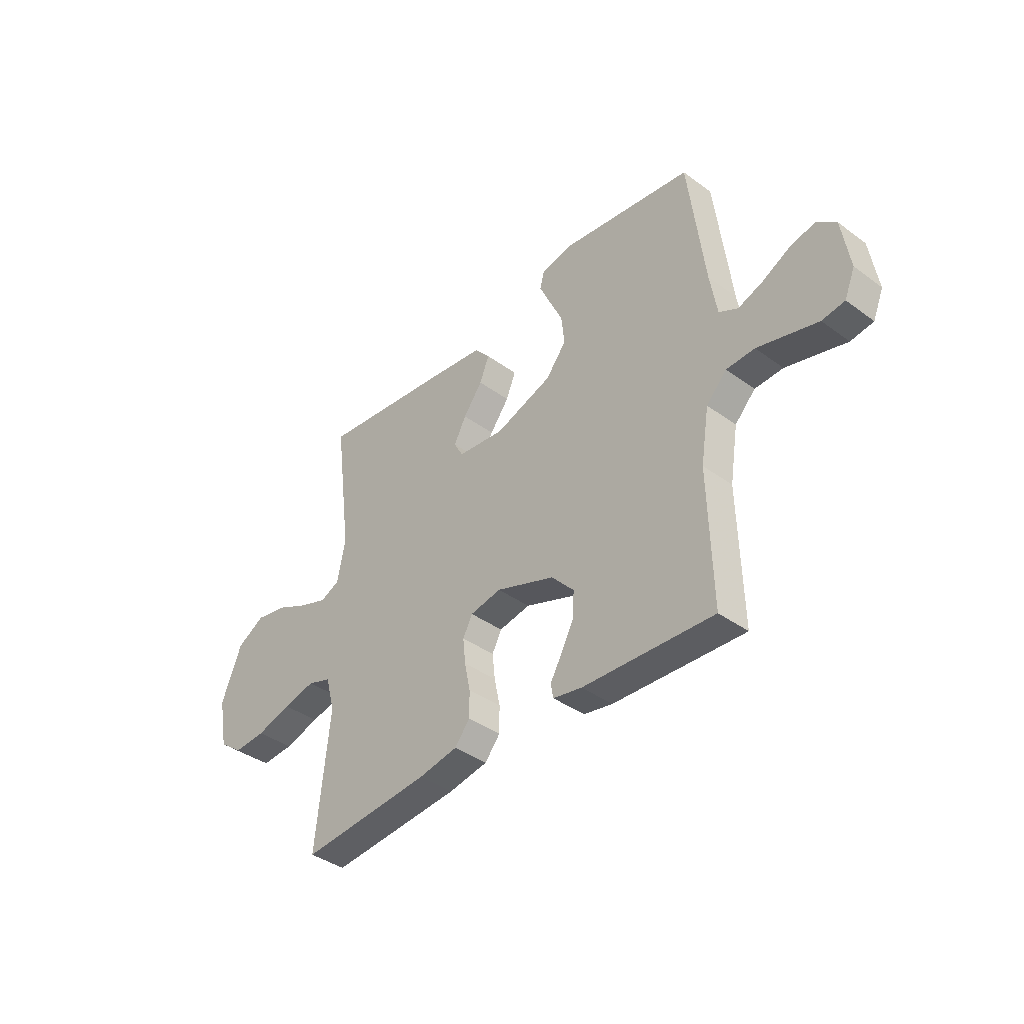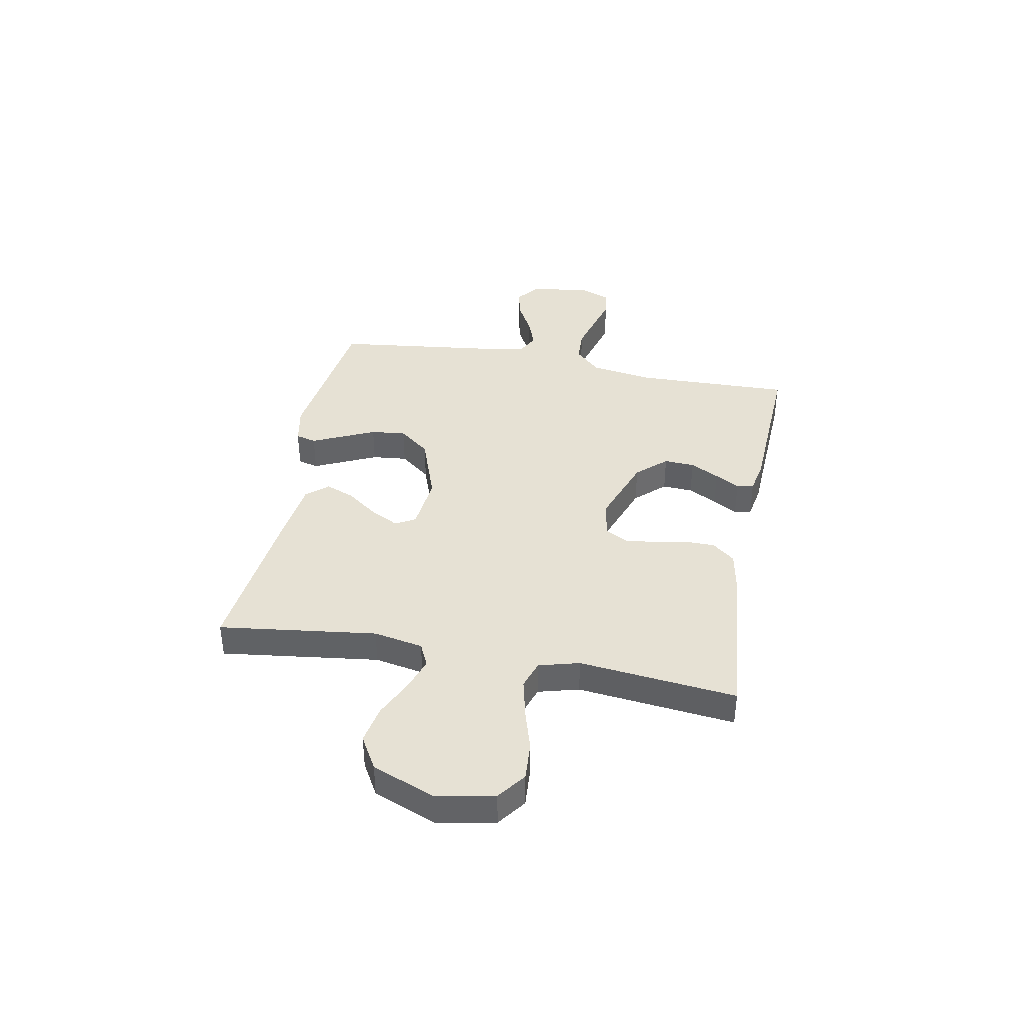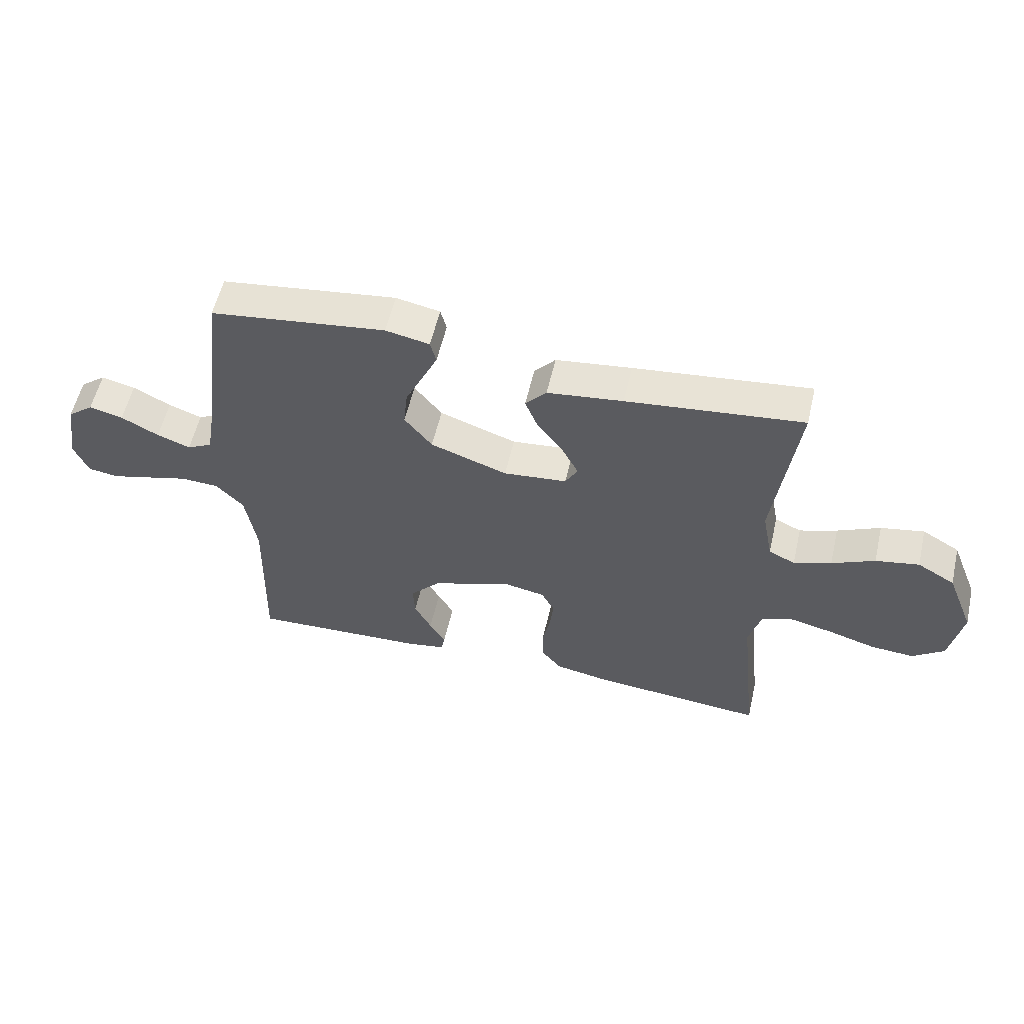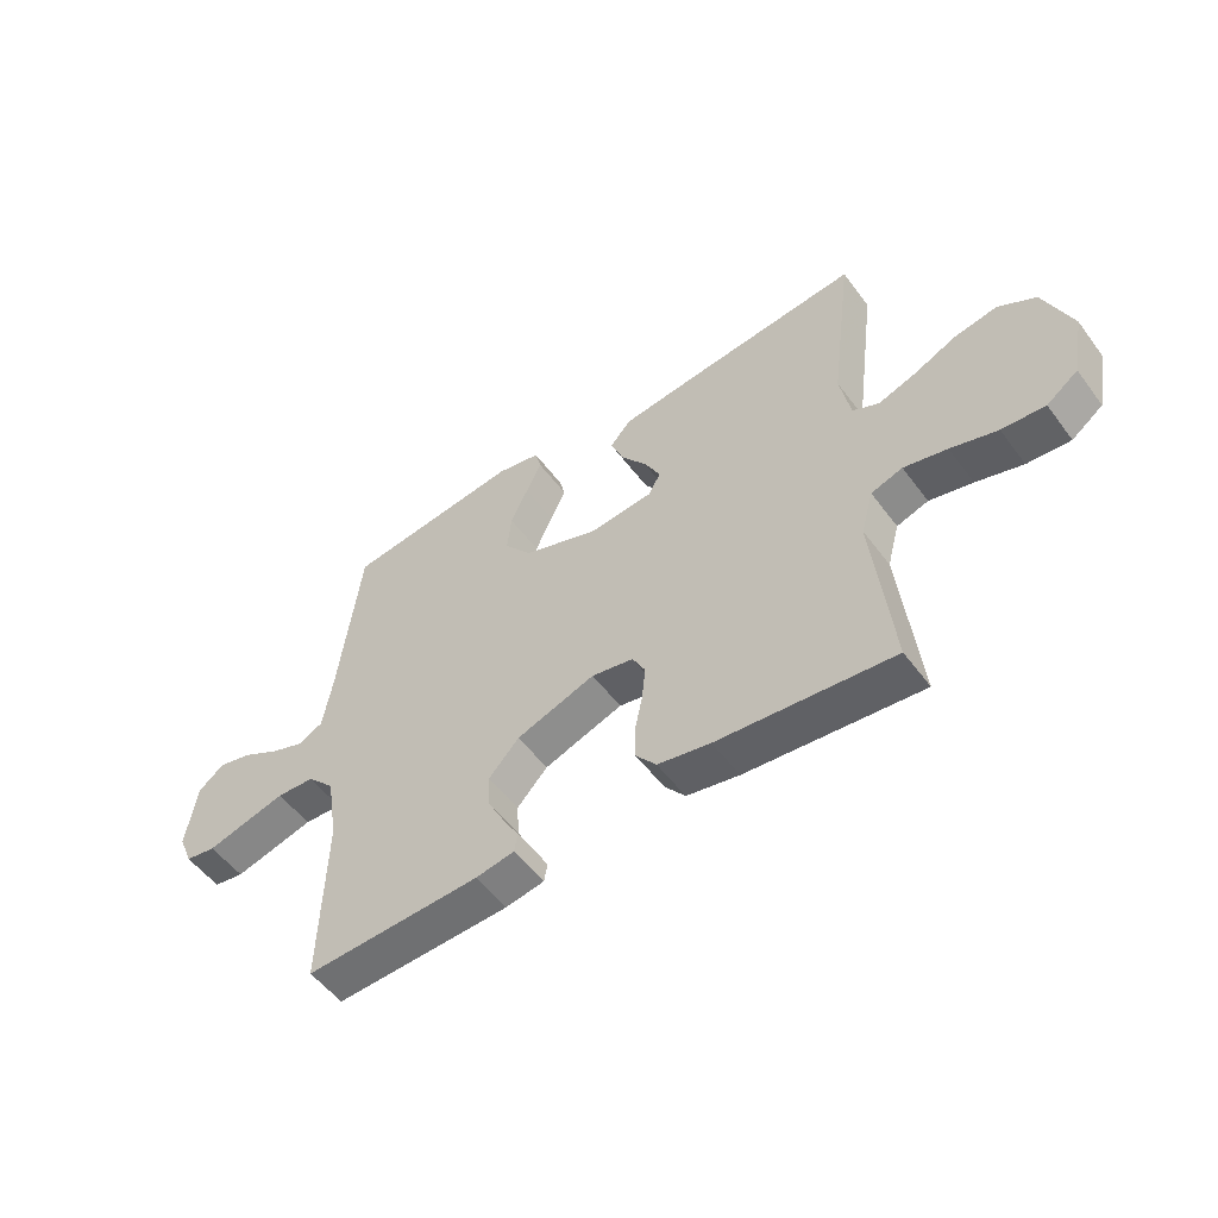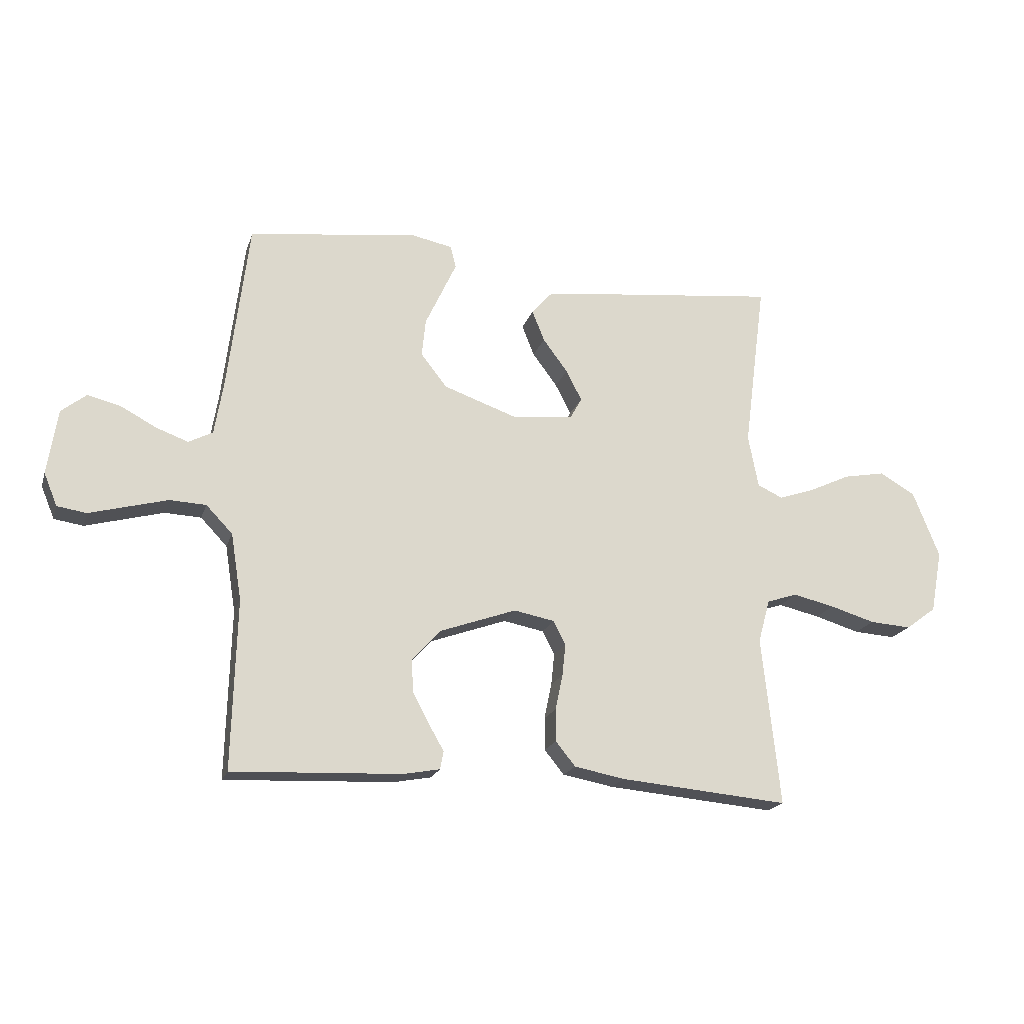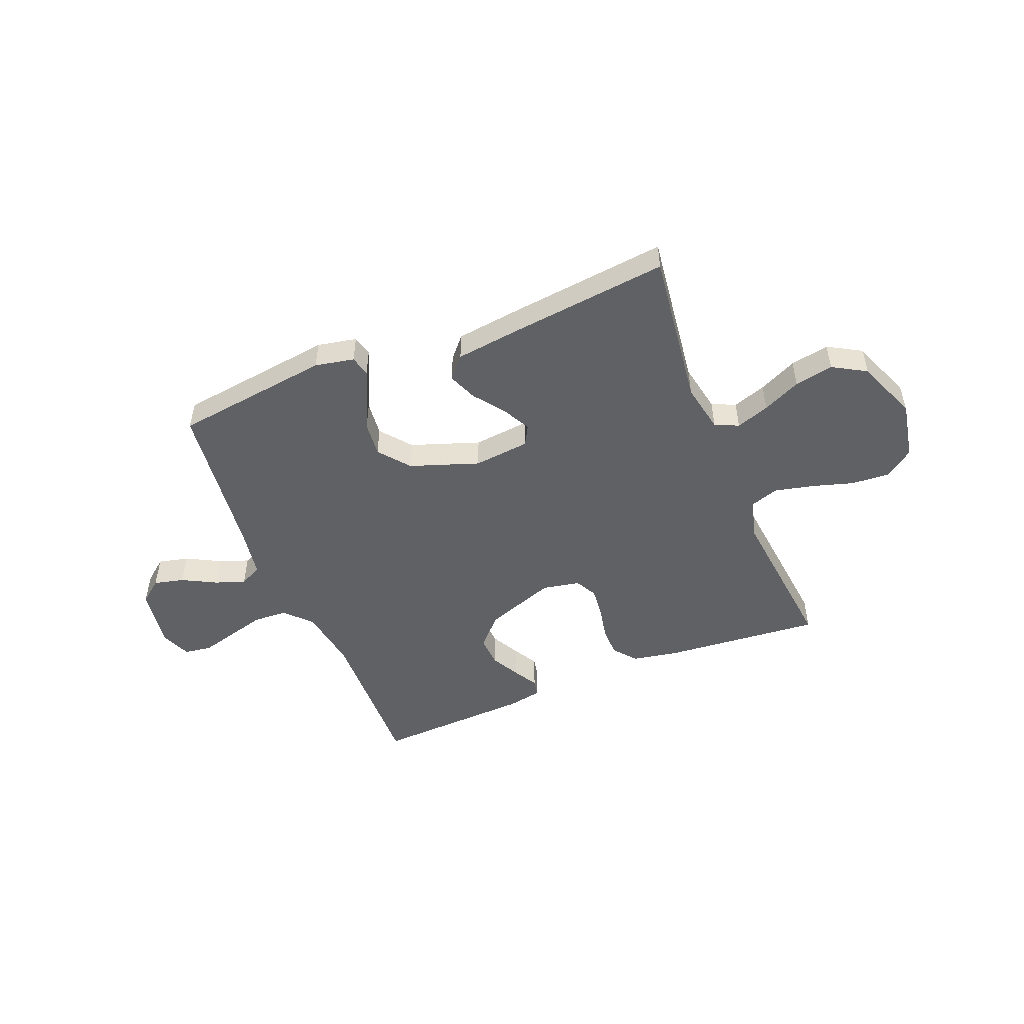
<metadata>
{"format":"obj","ext":"obj","renderer":"f3d","projection":"perspective","resolution":1024,"background":"white","views":[{"elev":-39.0,"azim":-132.5,"up":"+Z"},{"elev":39.1,"azim":100.8,"up":"+Y"},{"elev":56.6,"azim":13.0,"up":"+Z"},{"elev":-53.2,"azim":35.8,"up":"+Z"},{"elev":-19.2,"azim":-15.6,"up":"+Z"},{"elev":-50.0,"azim":22.1,"up":"+Y"}]}
</metadata>
<code>
v -0.5 0.07 0.5
v -0.2 0.07 0.539
v -0.125 0.07 0.524
v -0.115 0.07 0.485
v -0.141 0.07 0.429
v -0.171 0.07 0.365
v -0.178 0.07 0.298
v -0.131 0.07 0.239
v 0 0.07 0.193
v 0.108 0.07 0.204
v 0.129 0.07 0.242
v 0.101 0.07 0.296
v 0.057 0.07 0.355
v 0.035 0.07 0.41
v 0.071 0.07 0.451
v 0.2 0.07 0.467
v 0.5 0.07 0.5
v 0.461 0.07 0.2
v 0.479 0.07 0.106
v 0.524 0.07 0.085
v 0.588 0.07 0.107
v 0.661 0.07 0.141
v 0.735 0.07 0.155
v 0.799 0.07 0.118
v 0.846 0.07 0
v 0.825 0.07 -0.111
v 0.771 0.07 -0.151
v 0.697 0.07 -0.146
v 0.617 0.07 -0.122
v 0.543 0.07 -0.105
v 0.489 0.07 -0.123
v 0.468 0.07 -0.2
v 0.5 0.07 -0.5
v 0.2 0.07 -0.473
v 0.11 0.07 -0.456
v 0.075 0.07 -0.413
v 0.075 0.07 -0.355
v 0.088 0.07 -0.292
v 0.094 0.07 -0.235
v 0.072 0.07 -0.193
v 0 0.07 -0.179
v -0.135 0.07 -0.227
v -0.187 0.07 -0.283
v -0.184 0.07 -0.341
v -0.155 0.07 -0.396
v -0.128 0.07 -0.443
v -0.134 0.07 -0.475
v -0.2 0.07 -0.487
v -0.5 0.07 -0.5
v -0.492 0.07 -0.2
v -0.511 0.07 -0.081
v -0.558 0.07 -0.032
v -0.623 0.07 -0.029
v -0.694 0.07 -0.048
v -0.761 0.07 -0.066
v -0.813 0.07 -0.058
v -0.837 0.07 0
v -0.819 0.07 0.116
v -0.775 0.07 0.151
v -0.717 0.07 0.137
v -0.653 0.07 0.103
v -0.596 0.07 0.082
v -0.553 0.07 0.104
v -0.537 0.07 0.2
v -0.5 0 0.5
v -0.2 0 0.539
v -0.125 0 0.524
v -0.115 0 0.485
v -0.141 0 0.429
v -0.171 0 0.365
v -0.178 0 0.298
v -0.131 0 0.239
v 0 0 0.193
v 0.108 0 0.204
v 0.129 0 0.242
v 0.101 0 0.296
v 0.057 0 0.355
v 0.035 0 0.41
v 0.071 0 0.451
v 0.2 0 0.467
v 0.5 0 0.5
v 0.461 0 0.2
v 0.479 0 0.106
v 0.524 0 0.085
v 0.588 0 0.107
v 0.661 0 0.141
v 0.735 0 0.155
v 0.799 0 0.118
v 0.846 0 0
v 0.825 0 -0.111
v 0.771 0 -0.151
v 0.697 0 -0.146
v 0.617 0 -0.122
v 0.543 0 -0.105
v 0.489 0 -0.123
v 0.468 0 -0.2
v 0.5 0 -0.5
v 0.2 0 -0.473
v 0.11 0 -0.456
v 0.075 0 -0.413
v 0.075 0 -0.355
v 0.088 0 -0.292
v 0.094 0 -0.235
v 0.072 0 -0.193
v 0 0 -0.179
v -0.135 0 -0.227
v -0.187 0 -0.283
v -0.184 0 -0.341
v -0.155 0 -0.396
v -0.128 0 -0.443
v -0.134 0 -0.475
v -0.2 0 -0.487
v -0.5 0 -0.5
v -0.492 0 -0.2
v -0.511 0 -0.081
v -0.558 0 -0.032
v -0.623 0 -0.029
v -0.694 0 -0.048
v -0.761 0 -0.066
v -0.813 0 -0.058
v -0.837 0 0
v -0.819 0 0.116
v -0.775 0 0.151
v -0.717 0 0.137
v -0.653 0 0.103
v -0.596 0 0.082
v -0.553 0 0.104
v -0.537 0 0.2
f 59 60 61
f 58 59 61
f 57 58 61
f 56 57 61
f 55 56 61
f 54 55 61
f 53 54 61 62
f 52 53 62 63
f 48 49 50
f 47 48 50
f 46 47 50
f 45 46 50
f 44 45 50 51
f 52 63 64
f 51 52 64
f 44 51 64
f 43 44 64
f 36 37 38
f 35 36 38
f 34 35 38
f 33 34 38
f 32 33 38
f 31 32 38 39
f 30 31 39 40
f 27 28 29
f 26 27 29
f 25 26 29
f 24 25 29
f 23 24 29
f 22 23 29
f 21 22 29
f 20 21 29 30
f 30 40 41
f 20 30 41
f 19 20 41
f 16 17 18
f 15 16 18
f 14 15 18
f 13 14 18
f 12 13 18
f 11 12 18 19
f 4 5 6
f 3 4 6
f 2 3 6
f 1 2 6
f 64 1 6
f 64 6 7
f 64 7 8
f 43 64 8
f 42 43 8
f 41 42 8 9
f 10 11 19 41
f 9 10 41
f 125 124 123
f 125 123 122
f 125 122 121
f 125 121 120
f 125 120 119
f 125 119 118
f 126 125 118 117
f 127 126 117 116
f 114 113 112
f 114 112 111
f 114 111 110
f 114 110 109
f 115 114 109 108
f 128 127 116
f 128 116 115
f 128 115 108
f 128 108 107
f 102 101 100
f 102 100 99
f 102 99 98
f 102 98 97
f 102 97 96
f 103 102 96 95
f 104 103 95 94
f 93 92 91
f 93 91 90
f 93 90 89
f 93 89 88
f 93 88 87
f 93 87 86
f 93 86 85
f 94 93 85 84
f 105 104 94
f 105 94 84
f 105 84 83
f 82 81 80
f 82 80 79
f 82 79 78
f 82 78 77
f 82 77 76
f 83 82 76 75
f 70 69 68
f 70 68 67
f 70 67 66
f 70 66 65
f 70 65 128
f 71 70 128
f 72 71 128
f 72 128 107
f 72 107 106
f 73 72 106 105
f 105 83 75 74
f 105 74 73
f 1 65 66 2
f 2 66 67 3
f 3 67 68 4
f 4 68 69 5
f 5 69 70 6
f 6 70 71 7
f 7 71 72 8
f 8 72 73 9
f 9 73 74 10
f 10 74 75 11
f 11 75 76 12
f 12 76 77 13
f 13 77 78 14
f 14 78 79 15
f 15 79 80 16
f 16 80 81 17
f 17 81 82 18
f 18 82 83 19
f 19 83 84 20
f 20 84 85 21
f 21 85 86 22
f 22 86 87 23
f 23 87 88 24
f 24 88 89 25
f 25 89 90 26
f 26 90 91 27
f 27 91 92 28
f 28 92 93 29
f 29 93 94 30
f 30 94 95 31
f 31 95 96 32
f 32 96 97 33
f 33 97 98 34
f 34 98 99 35
f 35 99 100 36
f 36 100 101 37
f 37 101 102 38
f 38 102 103 39
f 39 103 104 40
f 40 104 105 41
f 41 105 106 42
f 42 106 107 43
f 43 107 108 44
f 44 108 109 45
f 45 109 110 46
f 46 110 111 47
f 47 111 112 48
f 48 112 113 49
f 49 113 114 50
f 50 114 115 51
f 51 115 116 52
f 52 116 117 53
f 53 117 118 54
f 54 118 119 55
f 55 119 120 56
f 56 120 121 57
f 57 121 122 58
f 58 122 123 59
f 59 123 124 60
f 60 124 125 61
f 61 125 126 62
f 62 126 127 63
f 63 127 128 64
f 64 128 65 1

</code>
